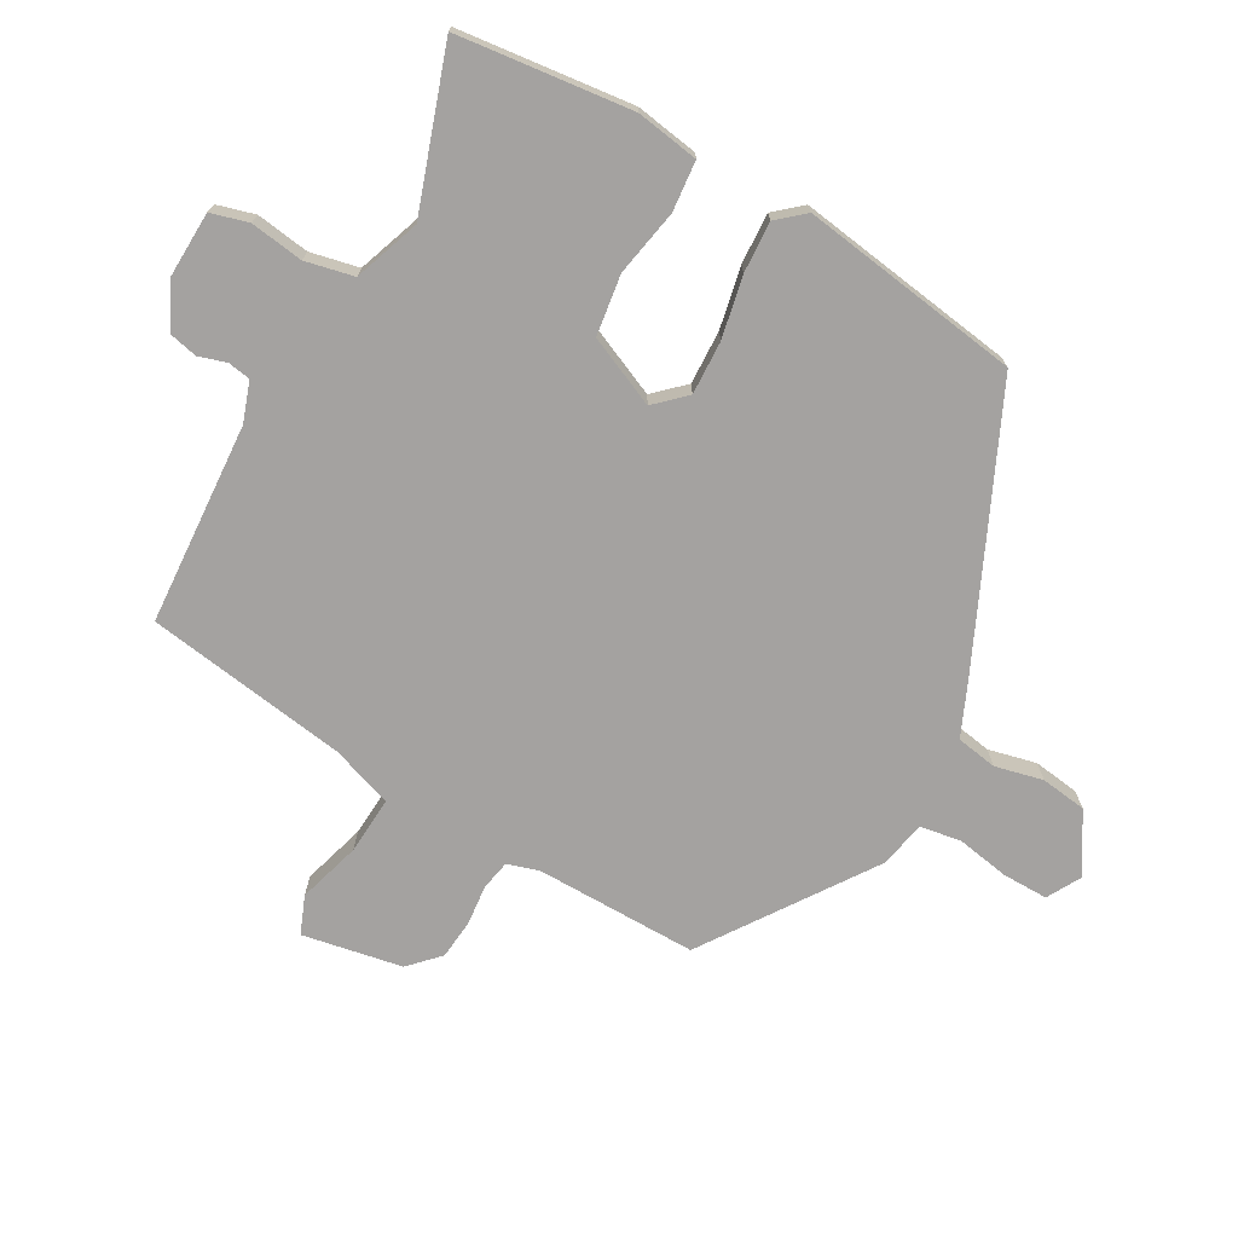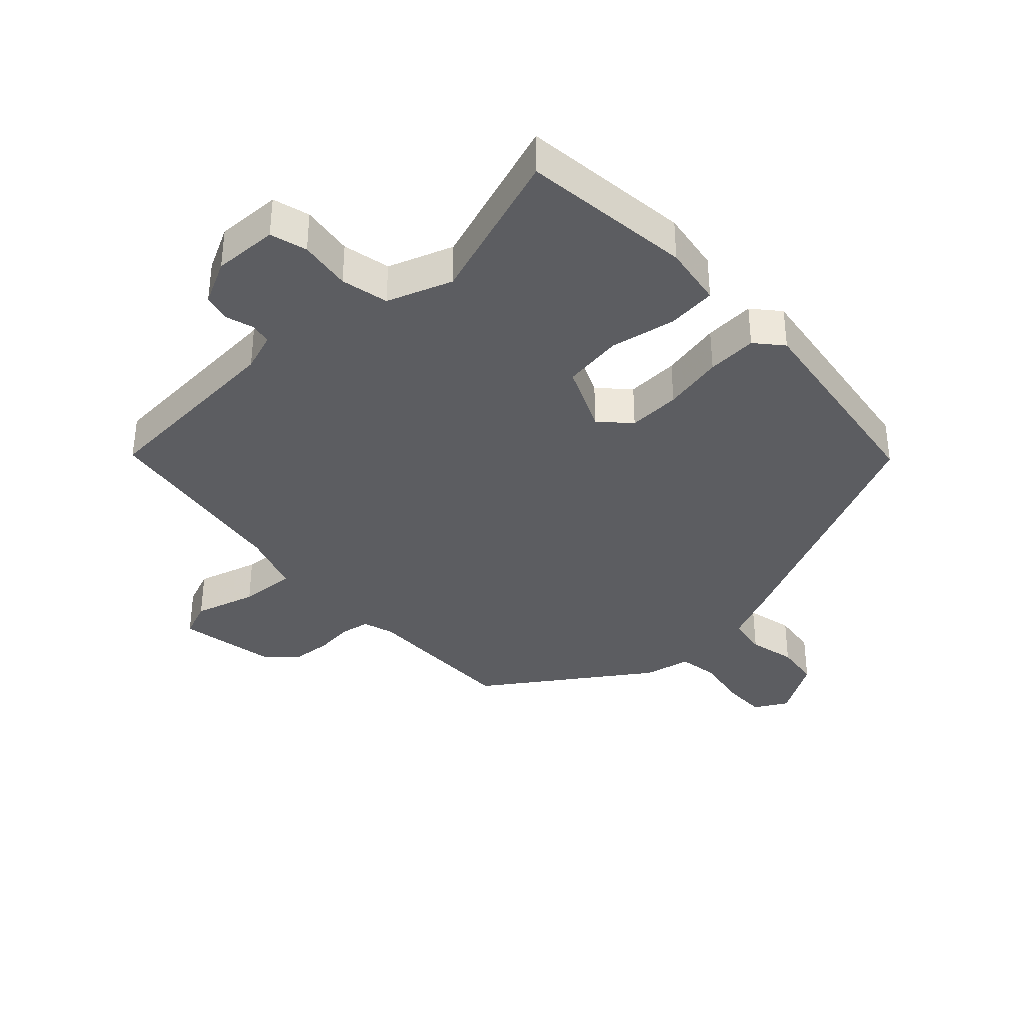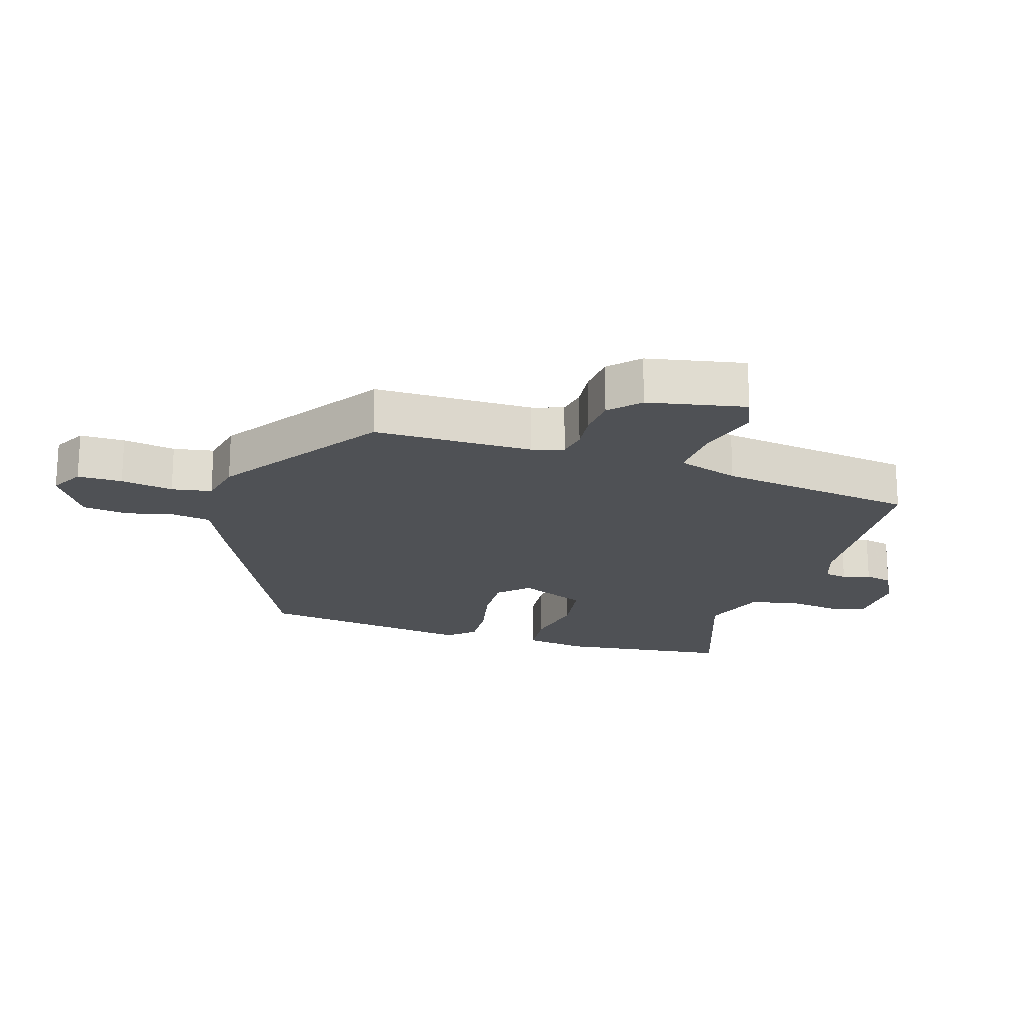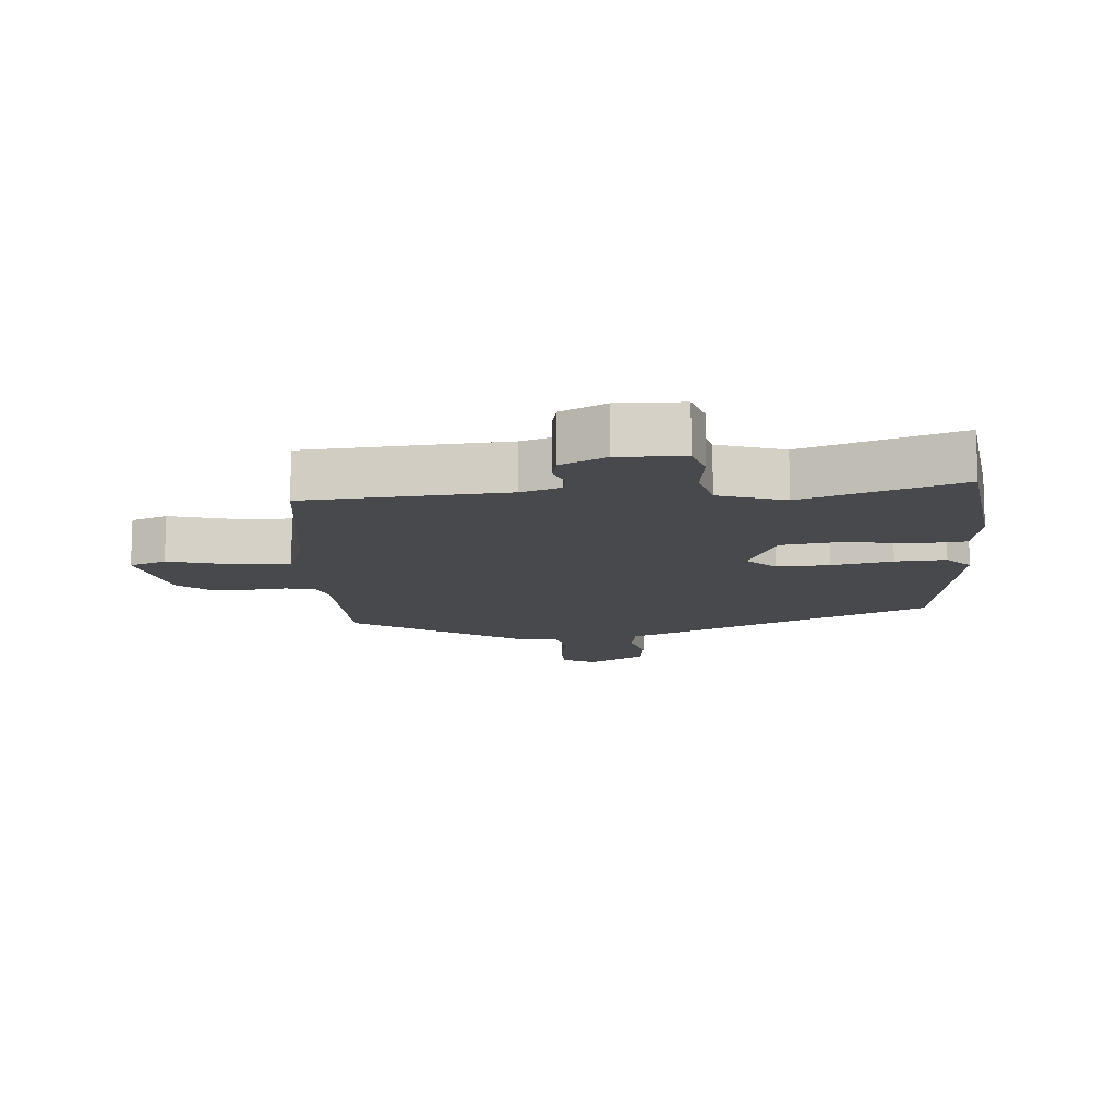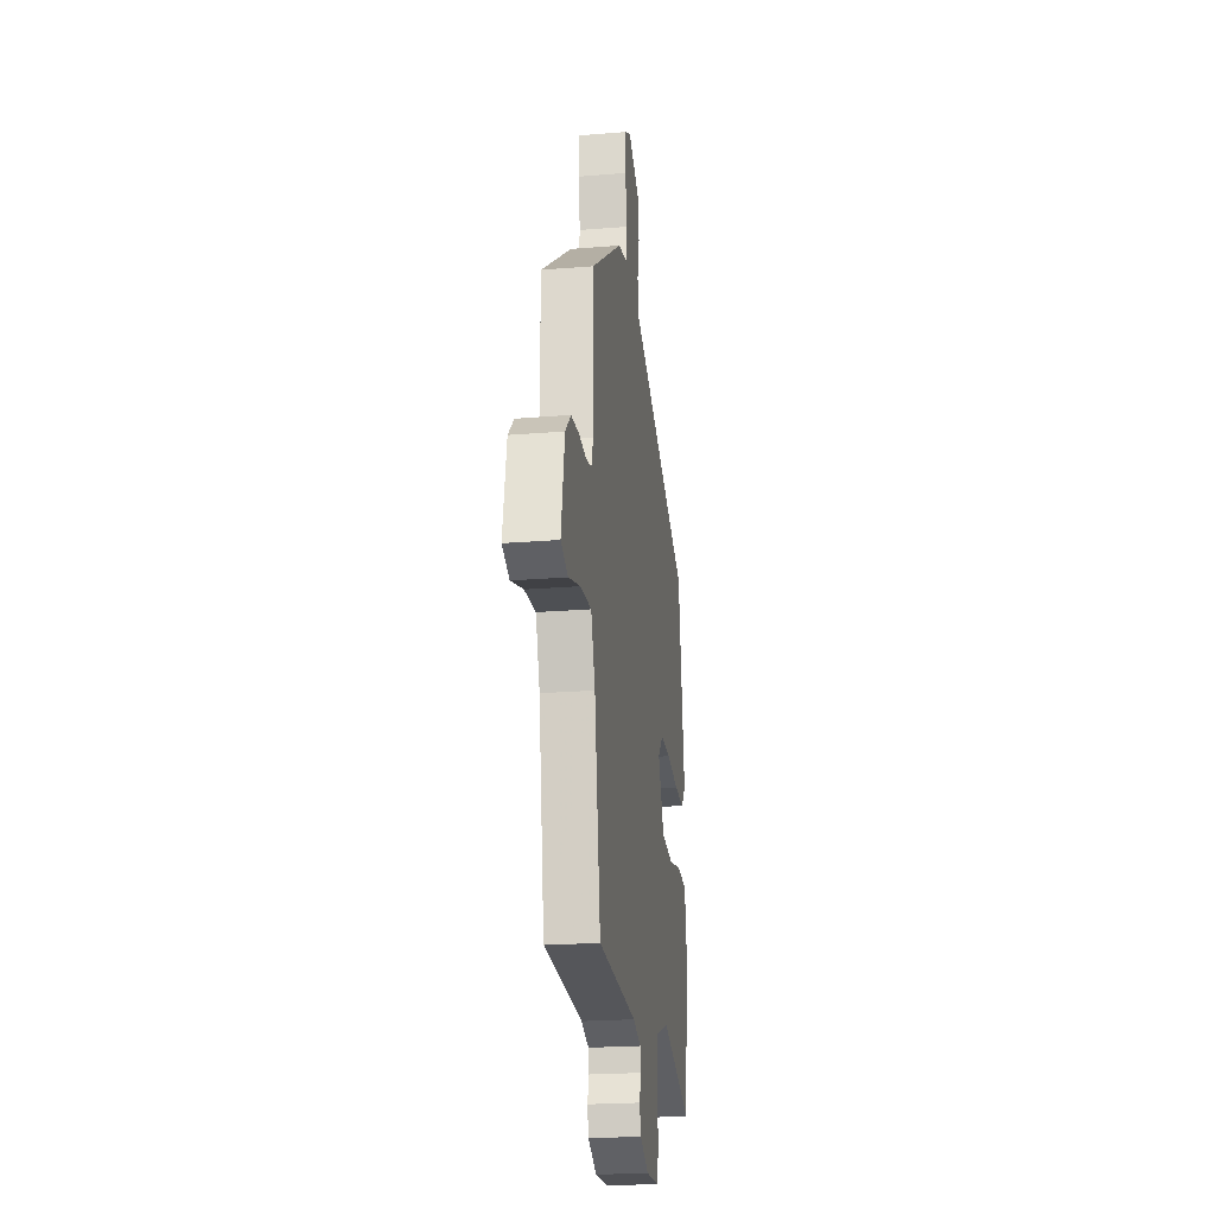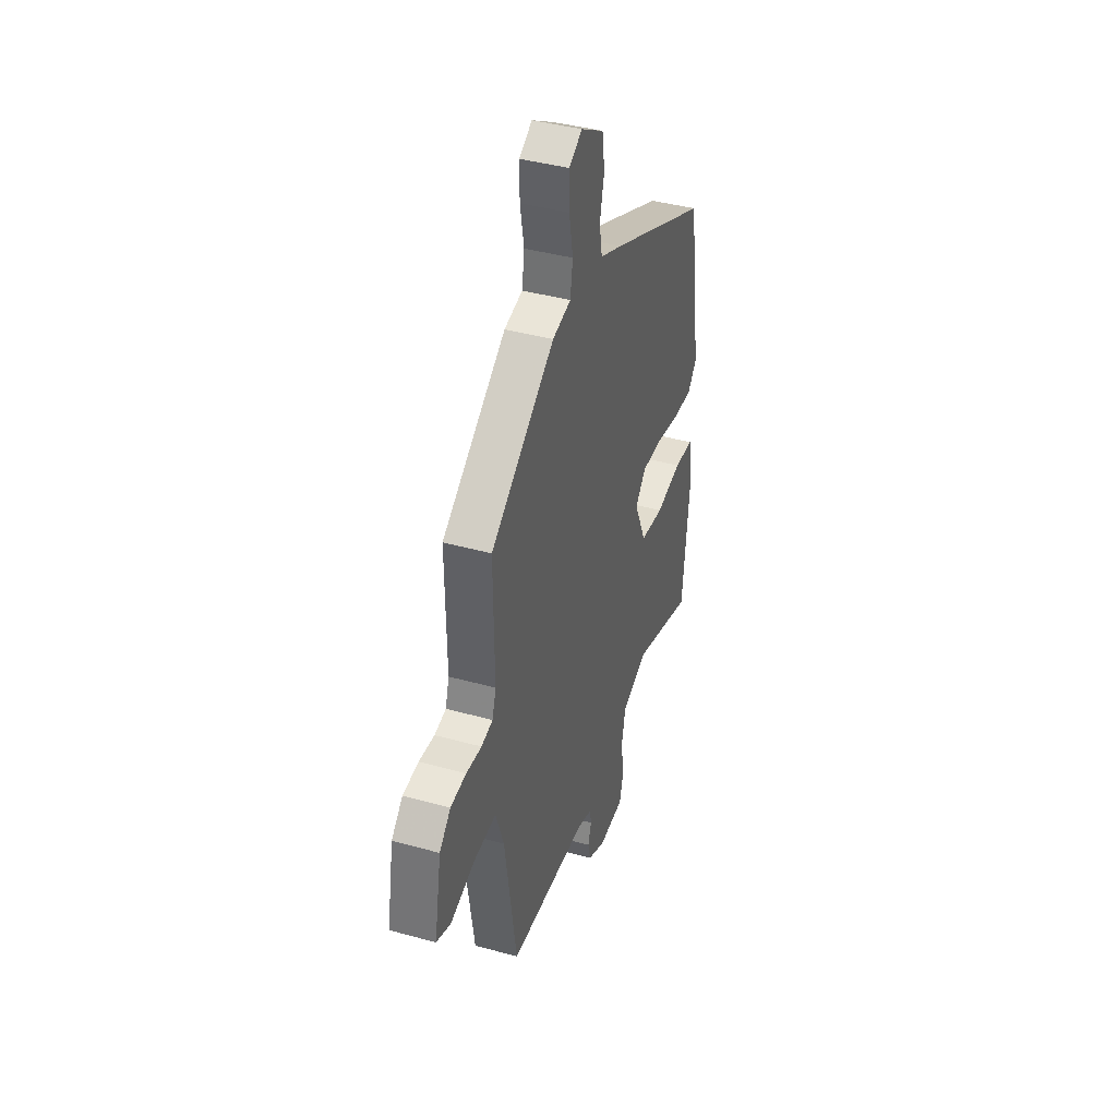
<metadata>
{"format":"obj","ext":"obj","renderer":"f3d","projection":"perspective","resolution":1024,"background":"white","views":[{"elev":-72.7,"azim":-119.1,"up":"+Y"},{"elev":-36.5,"azim":-136.7,"up":"+Y"},{"elev":-19.6,"azim":73.5,"up":"+Y"},{"elev":-12.0,"azim":-174.6,"up":"+Y"},{"elev":-22.4,"azim":98.1,"up":"+Z"},{"elev":40.9,"azim":108.7,"up":"+Z"}]}
</metadata>
<code>
v 0.409 0.07 -0.528
v 0.098 0.07 -0.547
v 0.036 0.07 -0.568
v 0.03 0.07 -0.603
v 0.043 0.07 -0.646
v 0.033 0.07 -0.689
v -0.037 0.07 -0.724
v -0.139 0.07 -0.72
v -0.155 0.07 -0.662
v -0.143 0.07 -0.58
v -0.159 0.07 -0.505
v -0.261 0.07 -0.468
v -0.505 0.07 -0.55
v -0.534 0.07 -0.281
v -0.518 0.07 -0.184
v -0.44 0.07 -0.177
v -0.337 0.07 -0.197
v -0.243 0.07 -0.184
v -0.195 0.07 -0.077
v -0.238 0.07 -0.031
v -0.321 0.07 -0.034
v -0.416 0.07 -0.053
v -0.495 0.07 -0.057
v -0.531 0.07 -0.015
v -0.479 0.07 0.325
v -0.078 0.07 0.507
v 0.012 0.07 0.546
v 0.023 0.07 0.609
v 0.006 0.07 0.683
v 0.016 0.07 0.754
v 0.107 0.07 0.809
v 0.159 0.07 0.78
v 0.158 0.07 0.71
v 0.143 0.07 0.628
v 0.153 0.07 0.565
v 0.226 0.07 0.549
v 0.48 0.07 0.373
v 0.477 0.07 0.123
v 0.492 0.07 0.074
v 0.538 0.07 0.065
v 0.599 0.07 0.071
v 0.661 0.07 0.065
v 0.706 0.07 0.021
v 0.734 0.07 -0.133
v 0.676 0.07 -0.156
v 0.579 0.07 -0.127
v 0.49 0.07 -0.121
v 0.457 0.07 -0.217
v 0.409 0 -0.528
v 0.098 0 -0.547
v 0.036 0 -0.568
v 0.03 0 -0.603
v 0.043 0 -0.646
v 0.033 0 -0.689
v -0.037 0 -0.724
v -0.139 0 -0.72
v -0.155 0 -0.662
v -0.143 0 -0.58
v -0.159 0 -0.505
v -0.261 0 -0.468
v -0.505 0 -0.55
v -0.534 0 -0.281
v -0.518 0 -0.184
v -0.44 0 -0.177
v -0.337 0 -0.197
v -0.243 0 -0.184
v -0.195 0 -0.077
v -0.238 0 -0.031
v -0.321 0 -0.034
v -0.416 0 -0.053
v -0.495 0 -0.057
v -0.531 0 -0.015
v -0.479 0 0.325
v -0.078 0 0.507
v 0.012 0 0.546
v 0.023 0 0.609
v 0.006 0 0.683
v 0.016 0 0.754
v 0.107 0 0.809
v 0.159 0 0.78
v 0.158 0 0.71
v 0.143 0 0.628
v 0.153 0 0.565
v 0.226 0 0.549
v 0.48 0 0.373
v 0.477 0 0.123
v 0.492 0 0.074
v 0.538 0 0.065
v 0.599 0 0.071
v 0.661 0 0.065
v 0.706 0 0.021
v 0.734 0 -0.133
v 0.676 0 -0.156
v 0.579 0 -0.127
v 0.49 0 -0.121
v 0.457 0 -0.217
f 44 45 46
f 43 44 46
f 42 43 46
f 41 42 46
f 40 41 46
f 39 40 46 47
f 38 39 47 48
f 48 1 2
f 38 48 2
f 37 38 2
f 36 37 2
f 35 36 2
f 32 33 34
f 31 32 34
f 30 31 34
f 29 30 34
f 28 29 34
f 35 2 3
f 34 35 3
f 28 34 3
f 27 28 3
f 25 26 27
f 24 25 27
f 23 24 27
f 22 23 27
f 21 22 27
f 15 16 17
f 14 15 17
f 13 14 17
f 12 13 17
f 11 12 17 18
f 8 9 10
f 7 8 10
f 6 7 10
f 5 6 10
f 4 5 10
f 4 10 11
f 11 18 19
f 4 11 19
f 3 4 19
f 20 21 27
f 19 20 27
f 3 19 27
f 94 93 92
f 94 92 91
f 94 91 90
f 94 90 89
f 94 89 88
f 95 94 88 87
f 96 95 87 86
f 50 49 96
f 50 96 86
f 50 86 85
f 50 85 84
f 50 84 83
f 82 81 80
f 82 80 79
f 82 79 78
f 82 78 77
f 82 77 76
f 51 50 83
f 51 83 82
f 51 82 76
f 51 76 75
f 75 74 73
f 75 73 72
f 75 72 71
f 75 71 70
f 75 70 69
f 65 64 63
f 65 63 62
f 65 62 61
f 65 61 60
f 66 65 60 59
f 58 57 56
f 58 56 55
f 58 55 54
f 58 54 53
f 58 53 52
f 59 58 52
f 67 66 59
f 67 59 52
f 67 52 51
f 75 69 68
f 75 68 67
f 75 67 51
f 1 49 50 2
f 2 50 51 3
f 3 51 52 4
f 4 52 53 5
f 5 53 54 6
f 6 54 55 7
f 7 55 56 8
f 8 56 57 9
f 9 57 58 10
f 10 58 59 11
f 11 59 60 12
f 12 60 61 13
f 13 61 62 14
f 14 62 63 15
f 15 63 64 16
f 16 64 65 17
f 17 65 66 18
f 18 66 67 19
f 19 67 68 20
f 20 68 69 21
f 21 69 70 22
f 22 70 71 23
f 23 71 72 24
f 24 72 73 25
f 25 73 74 26
f 26 74 75 27
f 27 75 76 28
f 28 76 77 29
f 29 77 78 30
f 30 78 79 31
f 31 79 80 32
f 32 80 81 33
f 33 81 82 34
f 34 82 83 35
f 35 83 84 36
f 36 84 85 37
f 37 85 86 38
f 38 86 87 39
f 39 87 88 40
f 40 88 89 41
f 41 89 90 42
f 42 90 91 43
f 43 91 92 44
f 44 92 93 45
f 45 93 94 46
f 46 94 95 47
f 47 95 96 48
f 48 96 49 1

</code>
